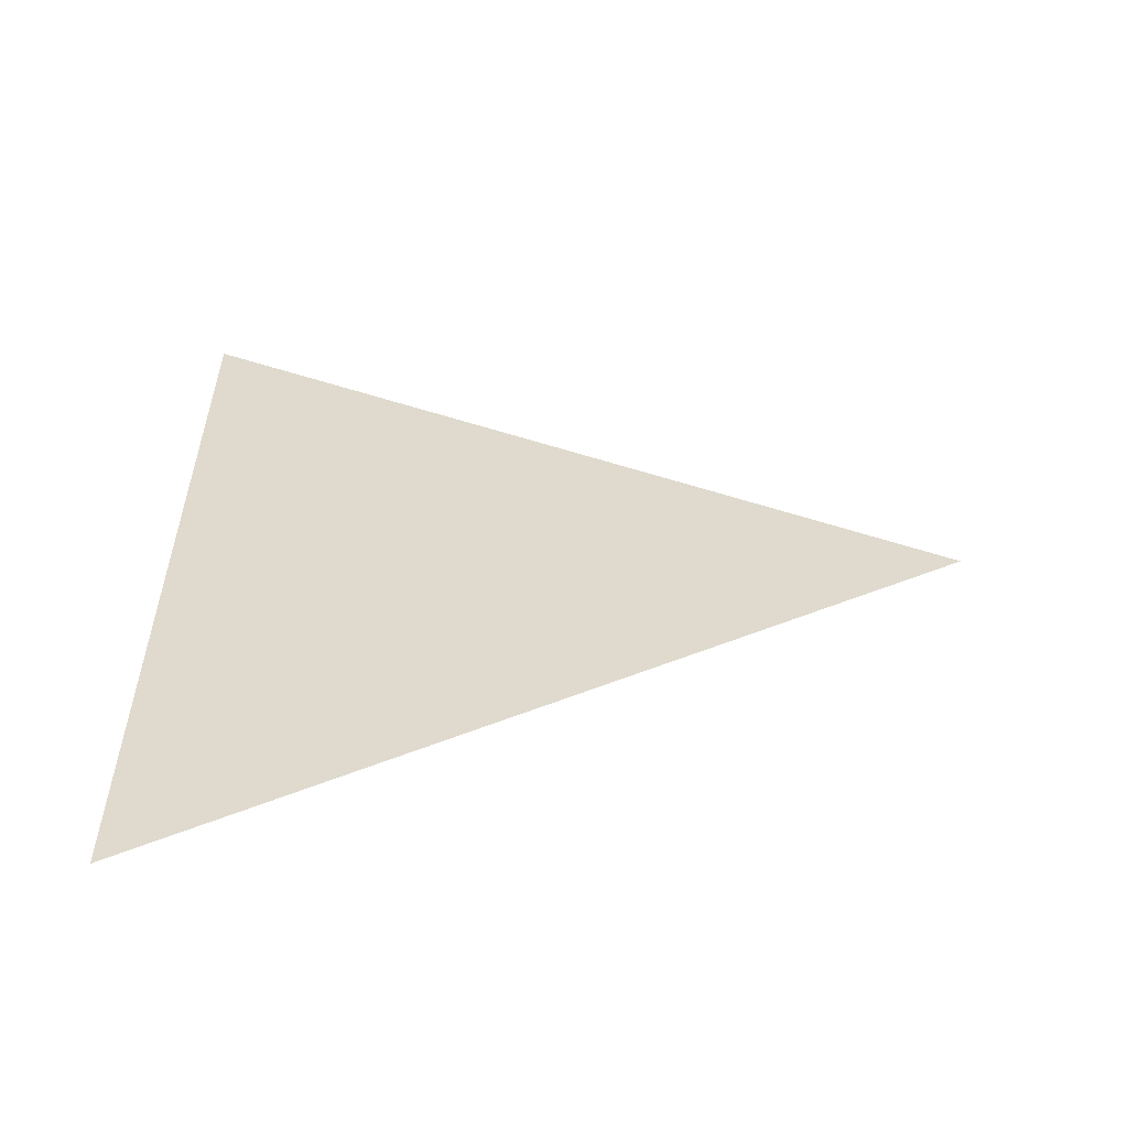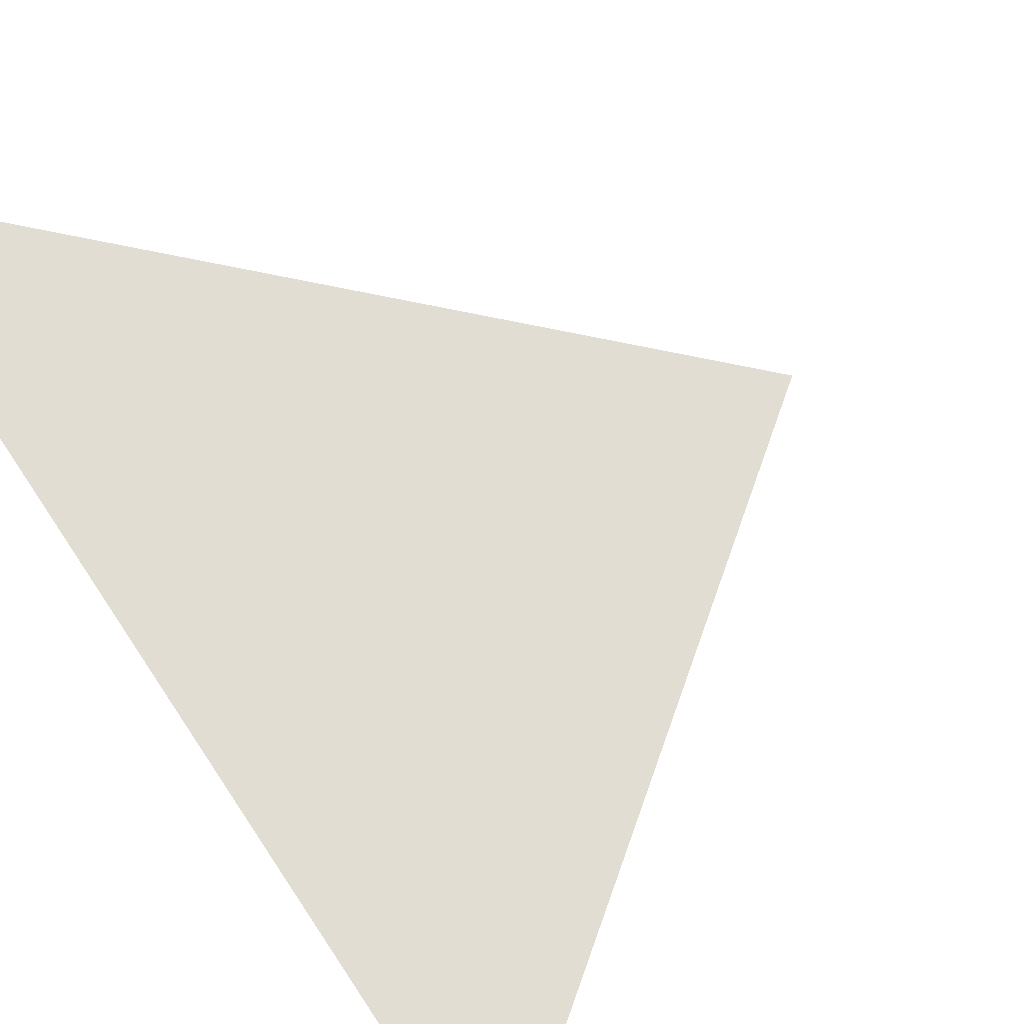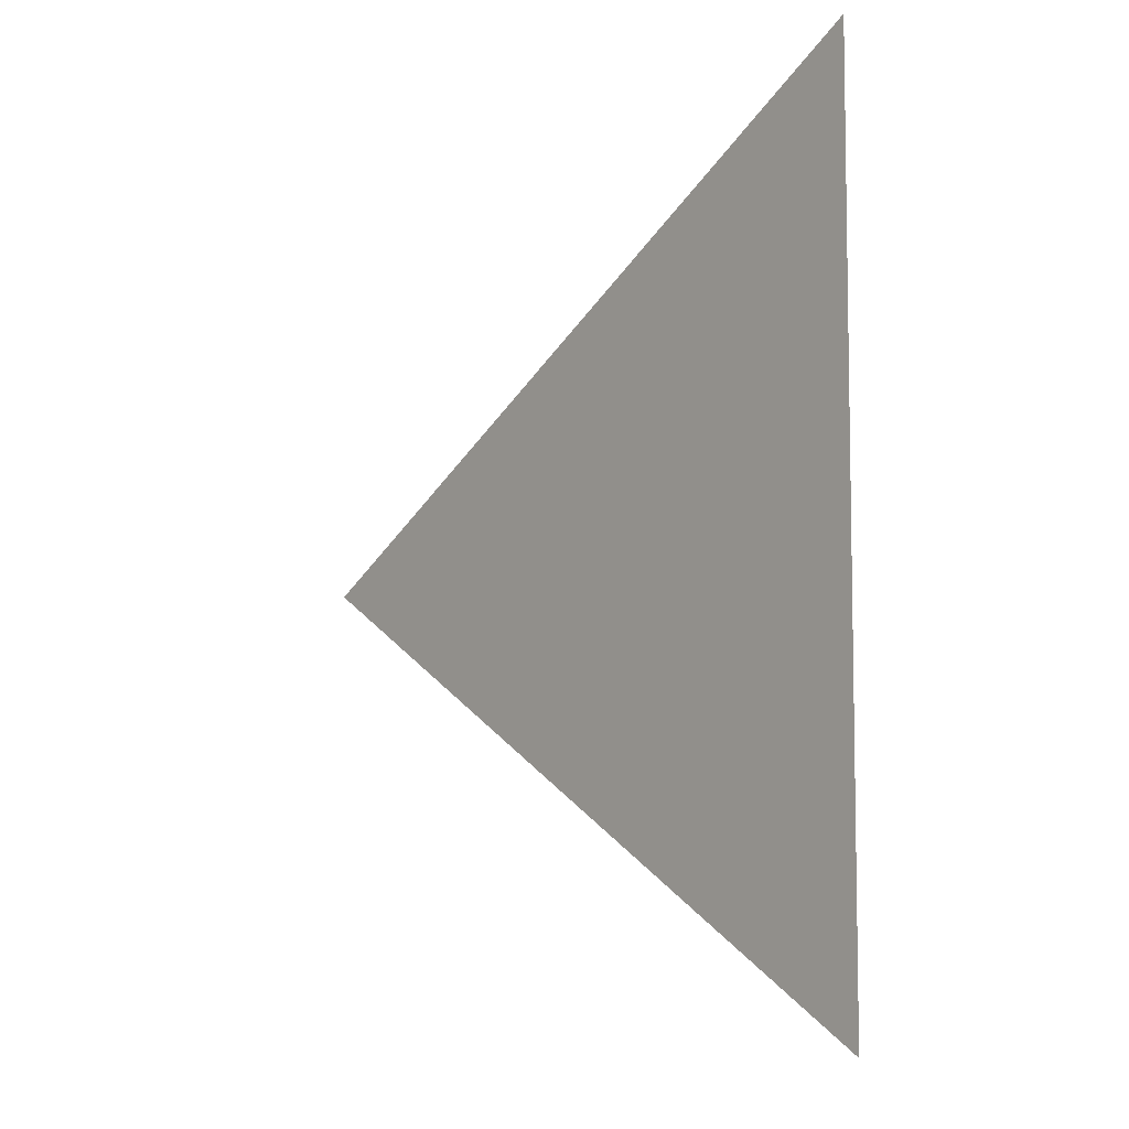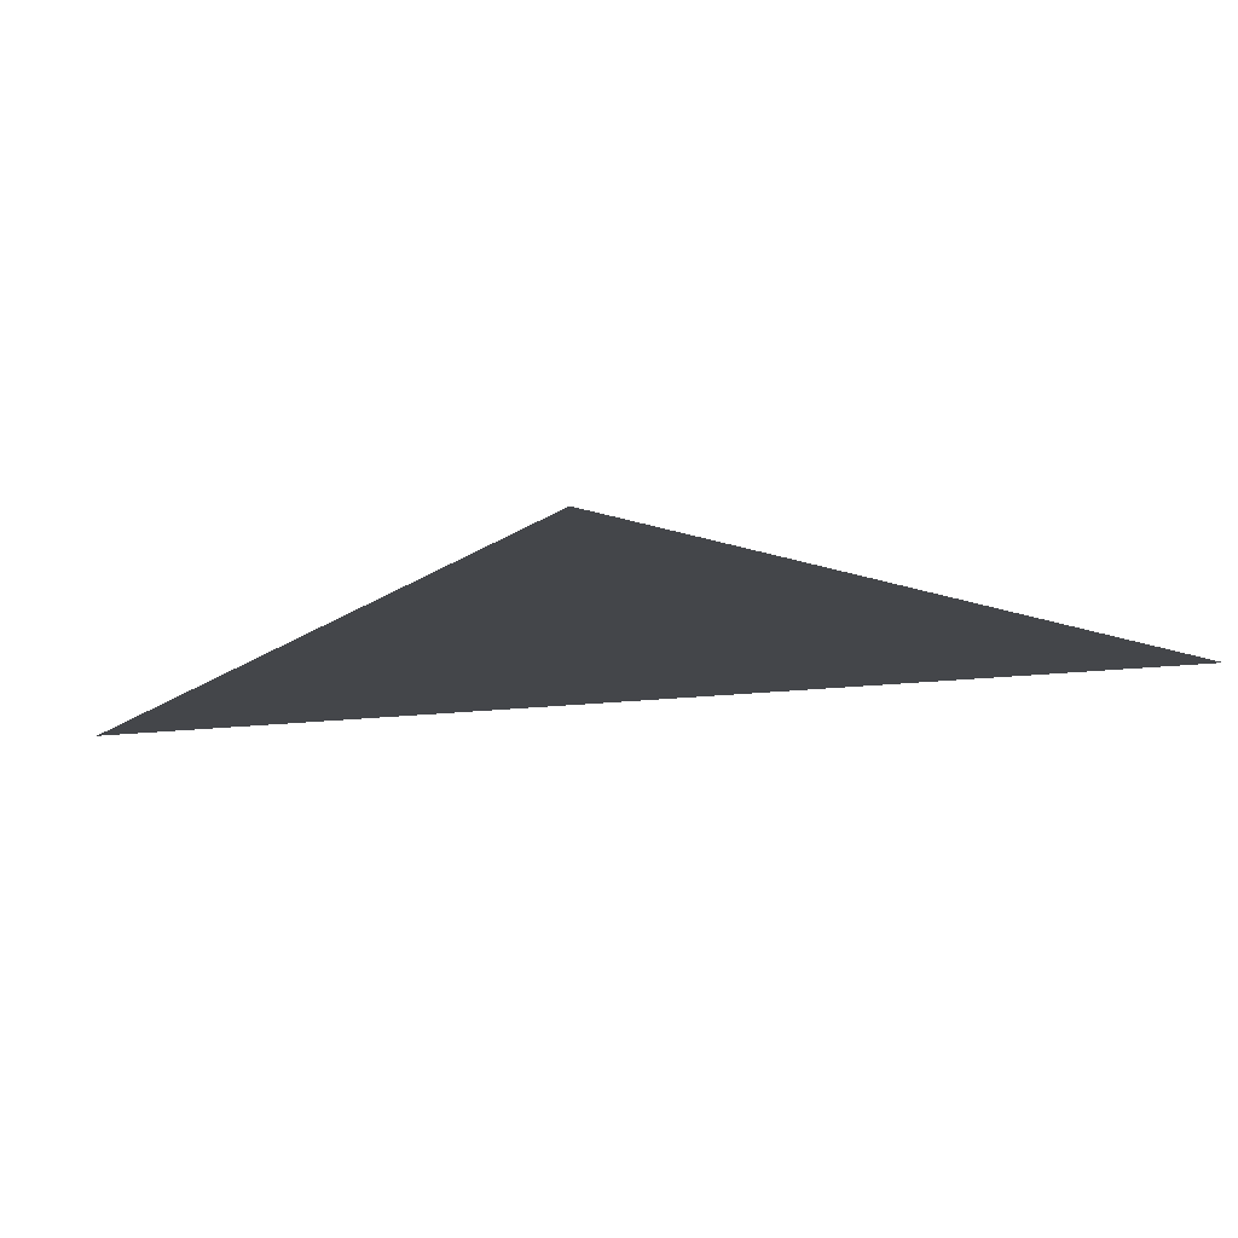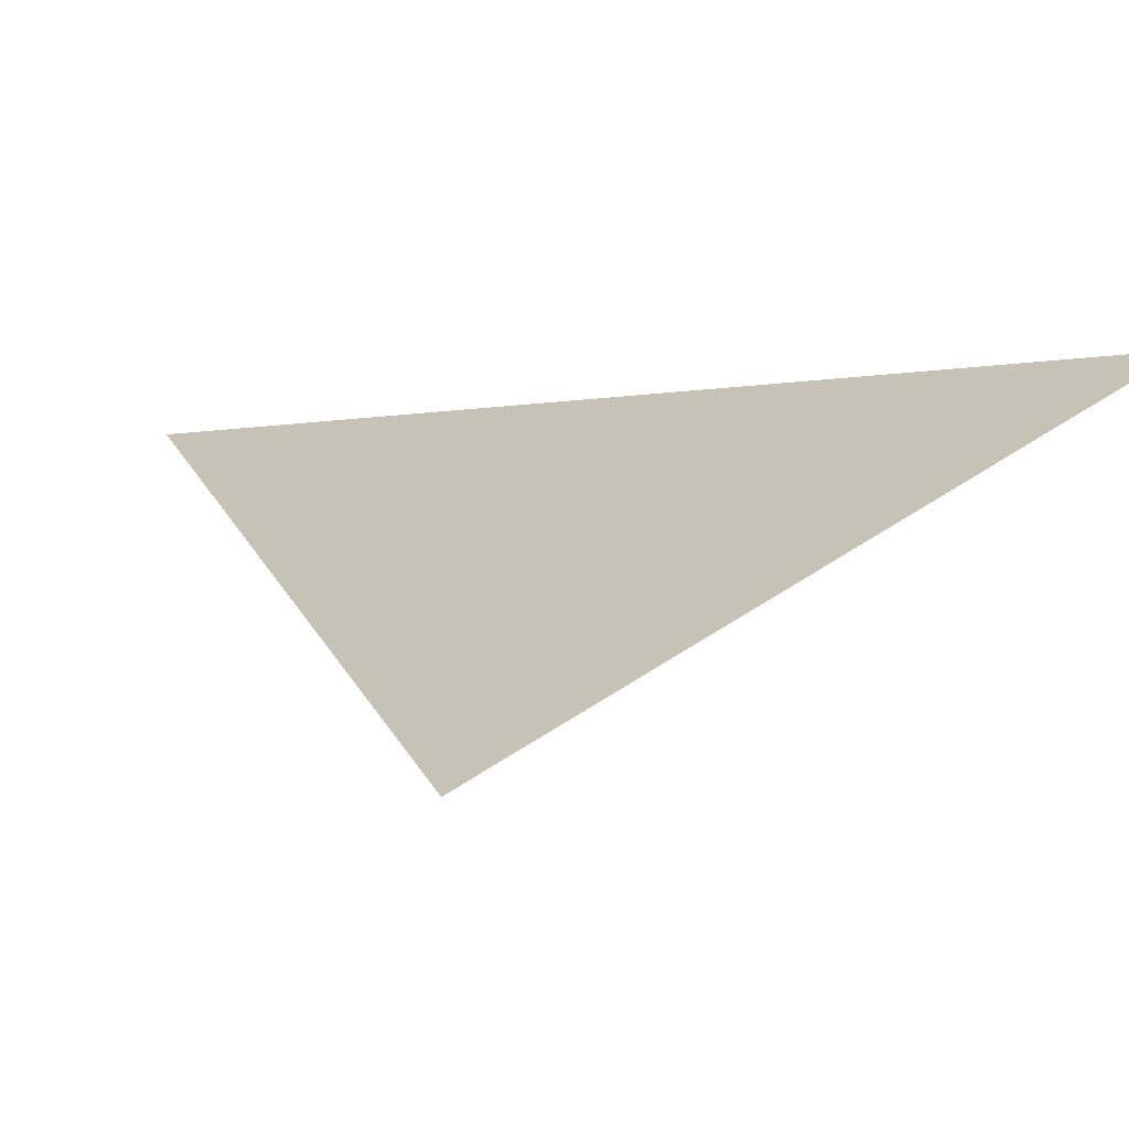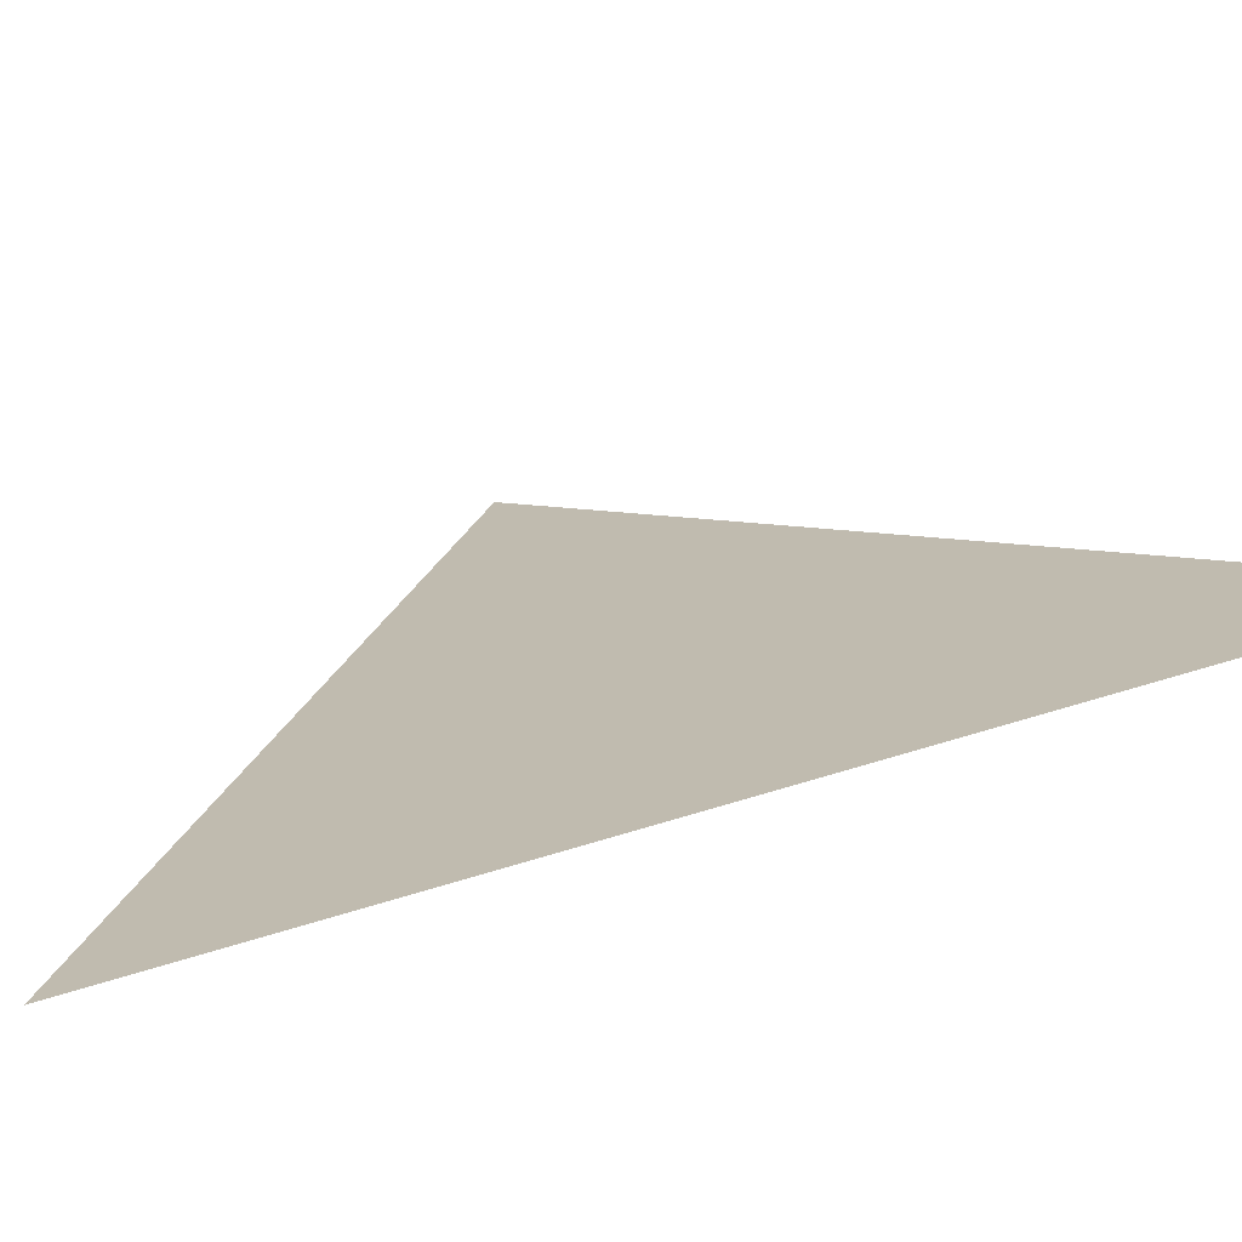
<metadata>
{"format":"obj","ext":"obj","renderer":"f3d","projection":"perspective","resolution":1024,"background":"white","views":[{"elev":-57.2,"azim":143.1,"up":"+Y"},{"elev":79.4,"azim":146.3,"up":"+Z"},{"elev":-6.9,"azim":13.7,"up":"+Y"},{"elev":-47.0,"azim":-84.8,"up":"+Z"},{"elev":-15.6,"azim":-75.4,"up":"+Z"},{"elev":53.3,"azim":71.2,"up":"+Z"}]}
</metadata>
<code>
o icosahedron_subdivide.021
v 1.447 1.051 -0.8944
v 1.447 -1.051 -0.8944
v 0 -0 -2
v 1.447 -0 -0.8944
v 0.7236 0.5257 -1.447
v 0.7236 -0.5257 -1.447
v 1.447 0.5257 -0.8944
v 1.447 -0.5257 -0.8944
v 1.085 0.7886 -1.171
v 0.3618 0.2629 -1.724
v 0.3618 -0.2629 -1.724
v 1.085 -0.7886 -1.171
v 1.085 -0.2629 -1.171
v 0.7236 -0 -1.447
v 1.085 0.2629 -1.171
v 1.447 0.7886 -0.8944
v 1.447 0.2629 -0.8944
v 1.447 -0.7886 -0.8944
v 1.447 -0.2629 -0.8944
v 1.266 0.92 -1.033
v 0.9045 0.6572 -1.309
v 0.5427 0.3943 -1.585
v 0.1809 0.1314 -1.862
v 0.1809 -0.1314 -1.862
v 0.5427 -0.3943 -1.585
v 0.9045 -0.6572 -1.309
v 1.266 -0.92 -1.033
v 1.266 -0.6572 -1.033
v 1.085 -0.5257 -1.171
v 0.9045 -0.3943 -1.309
v 1.266 -0.3943 -1.033
v 1.266 -0.1314 -1.033
v 0.7236 -0.2629 -1.447
v 0.5427 -0.1314 -1.585
v 0.3618 -0 -1.724
v 0.5427 0.1314 -1.585
v 0.7236 0.2629 -1.447
v 0.9045 0.3943 -1.309
v 1.085 0.5257 -1.171
v 1.266 0.6572 -1.033
v 1.266 0.3943 -1.033
v 1.266 0.1314 -1.033
v 0.9045 -0.1314 -1.309
v 0.9045 0.1314 -1.309
v 1.085 -0 -1.171
v 1.447 0.92 -0.8944
v 1.447 0.6572 -0.8944
v 1.447 0.1314 -0.8944
v 1.447 0.3943 -0.8944
v 1.447 -0.92 -0.8944
v 1.447 -0.6572 -0.8944
v 1.447 -0.3943 -0.8944
v 1.447 -0.1314 -0.8944
v 1.357 0.9857 -0.9635
v 1.176 0.8543 -1.102
v 0.995 0.7229 -1.24
v 0.8141 0.5914 -1.378
v 0.6332 0.46 -1.516
v 0.4523 0.3286 -1.655
v 0.2714 0.1971 -1.793
v 0.09045 0.06572 -1.931
v 0.09045 -0.06572 -1.931
v 0.2714 -0.1971 -1.793
v 0.4523 -0.3286 -1.655
v 0.6332 -0.46 -1.516
v 0.8141 -0.5914 -1.378
v 0.995 -0.7229 -1.24
v 1.176 -0.8543 -1.102
v 1.357 -0.9857 -0.9635
v 1.357 -0.8543 -0.9635
v 1.266 -0.7886 -1.033
v 1.176 -0.7229 -1.102
v 1.357 -0.7229 -0.9635
v 1.357 -0.5914 -0.9635
v 1.085 -0.6572 -1.171
v 0.995 -0.5914 -1.24
v 0.9045 -0.5257 -1.309
v 0.8141 -0.46 -1.378
v 0.995 -0.46 -1.24
v 0.995 -0.3286 -1.24
v 1.085 -0.3943 -1.171
v 1.176 -0.3286 -1.102
v 1.176 -0.1971 -1.102
v 1.266 -0.2629 -1.033
v 1.357 -0.1971 -0.9635
v 1.357 -0.06572 -0.9635
v 1.357 -0.3286 -0.9635
v 1.357 -0.46 -0.9635
v 1.176 -0.5914 -1.102
v 1.176 -0.46 -1.102
v 1.266 -0.5257 -1.033
v 0.7236 -0.3943 -1.447
v 0.6332 -0.3286 -1.516
v 0.5427 -0.2629 -1.585
v 0.4523 -0.1971 -1.655
v 0.6332 -0.1971 -1.516
v 0.6332 -0.06572 -1.516
v 0.7236 -0.1314 -1.447
v 0.3618 -0.1314 -1.724
v 0.2714 -0.06572 -1.793
v 0.1809 -0 -1.862
v 0.2714 0.06572 -1.793
v 0.3618 0.1314 -1.724
v 0.4523 0.1971 -1.655
v 0.5427 0.2629 -1.585
v 0.6332 0.3286 -1.516
v 0.7236 0.3943 -1.447
v 0.6332 0.1971 -1.516
v 0.7236 0.1314 -1.447
v 0.6332 0.06572 -1.516
v 0.4523 -0.06572 -1.655
v 0.4523 0.06572 -1.655
v 0.5427 -0 -1.585
v 0.8141 0.46 -1.378
v 0.9045 0.5257 -1.309
v 0.995 0.5914 -1.24
v 1.085 0.6572 -1.171
v 0.995 0.46 -1.24
v 1.085 0.3943 -1.171
v 0.995 0.3286 -1.24
v 1.176 0.7229 -1.102
v 1.266 0.7886 -1.033
v 1.357 0.8543 -0.9635
v 1.357 0.7229 -0.9635
v 1.357 0.5914 -0.9635
v 1.357 0.46 -0.9635
v 1.357 0.3286 -0.9635
v 1.357 0.1971 -0.9635
v 1.357 0.06572 -0.9635
v 1.266 0.2629 -1.033
v 1.176 0.1971 -1.102
v 1.176 0.3286 -1.102
v 1.176 0.5914 -1.102
v 1.266 0.5257 -1.033
v 1.176 0.46 -1.102
v 0.8141 -0.3286 -1.378
v 0.8141 -0.1971 -1.378
v 0.8141 -0.06572 -1.378
v 0.9045 -0.2629 -1.309
v 0.995 -0.1971 -1.24
v 0.8141 0.06572 -1.378
v 0.8141 0.1971 -1.378
v 0.8141 0.3286 -1.378
v 0.9045 0.2629 -1.309
v 0.995 0.1971 -1.24
v 1.085 0.1314 -1.171
v 1.176 0.06572 -1.102
v 1.266 -0 -1.033
v 1.176 -0.06572 -1.102
v 1.085 -0.1314 -1.171
v 0.9045 -0 -1.309
v 0.995 0.06572 -1.24
v 0.995 -0.06572 -1.24
f 2 69 50
f 69 27 70
f 70 18 50
f 69 70 50
f 27 68 71
f 68 12 72
f 72 28 71
f 68 72 71
f 28 74 73
f 74 8 51
f 51 18 73
f 74 51 73
f 27 71 70
f 71 28 73
f 73 18 70
f 71 73 70
f 12 67 75
f 67 26 76
f 76 29 75
f 67 76 75
f 26 66 77
f 66 6 78
f 78 30 77
f 66 78 77
f 30 80 79
f 80 13 81
f 81 29 79
f 80 81 79
f 26 77 76
f 77 30 79
f 79 29 76
f 77 79 76
f 13 83 82
f 83 32 84
f 84 31 82
f 83 84 82
f 32 86 85
f 86 4 53
f 53 19 85
f 86 53 85
f 19 52 87
f 52 8 88
f 88 31 87
f 52 88 87
f 32 85 84
f 85 19 87
f 87 31 84
f 85 87 84
f 12 75 72
f 75 29 89
f 89 28 72
f 75 89 72
f 29 81 90
f 81 13 82
f 82 31 90
f 81 82 90
f 31 88 91
f 88 8 74
f 74 28 91
f 88 74 91
f 29 90 89
f 90 31 91
f 91 28 89
f 90 91 89
f 6 65 92
f 65 25 93
f 93 33 92
f 65 93 92
f 25 64 94
f 64 11 95
f 95 34 94
f 64 95 94
f 34 97 96
f 97 14 98
f 98 33 96
f 97 98 96
f 25 94 93
f 94 34 96
f 96 33 93
f 94 96 93
f 11 63 99
f 63 24 100
f 100 35 99
f 63 100 99
f 24 62 101
f 62 3 61
f 61 23 101
f 62 61 101
f 23 60 102
f 60 10 103
f 103 35 102
f 60 103 102
f 24 101 100
f 101 23 102
f 102 35 100
f 101 102 100
f 10 59 104
f 59 22 105
f 105 36 104
f 59 105 104
f 22 58 106
f 58 5 107
f 107 37 106
f 58 107 106
f 37 109 108
f 109 14 110
f 110 36 108
f 109 110 108
f 22 106 105
f 106 37 108
f 108 36 105
f 106 108 105
f 11 99 95
f 99 35 111
f 111 34 95
f 99 111 95
f 35 103 112
f 103 10 104
f 104 36 112
f 103 104 112
f 36 110 113
f 110 14 97
f 97 34 113
f 110 97 113
f 35 112 111
f 112 36 113
f 113 34 111
f 112 113 111
f 5 57 114
f 57 21 115
f 115 38 114
f 57 115 114
f 21 56 116
f 56 9 117
f 117 39 116
f 56 117 116
f 39 119 118
f 119 15 120
f 120 38 118
f 119 120 118
f 21 116 115
f 116 39 118
f 118 38 115
f 116 118 115
f 9 55 121
f 55 20 122
f 122 40 121
f 55 122 121
f 20 54 123
f 54 1 46
f 46 16 123
f 54 46 123
f 16 47 124
f 47 7 125
f 125 40 124
f 47 125 124
f 20 123 122
f 123 16 124
f 124 40 122
f 123 124 122
f 7 49 126
f 49 17 127
f 127 41 126
f 49 127 126
f 17 48 128
f 48 4 129
f 129 42 128
f 48 129 128
f 42 131 130
f 131 15 132
f 132 41 130
f 131 132 130
f 17 128 127
f 128 42 130
f 130 41 127
f 128 130 127
f 9 121 117
f 121 40 133
f 133 39 117
f 121 133 117
f 40 125 134
f 125 7 126
f 126 41 134
f 125 126 134
f 41 132 135
f 132 15 119
f 119 39 135
f 132 119 135
f 40 134 133
f 134 41 135
f 135 39 133
f 134 135 133
f 6 92 78
f 92 33 136
f 136 30 78
f 92 136 78
f 33 98 137
f 98 14 138
f 138 43 137
f 98 138 137
f 43 140 139
f 140 13 80
f 80 30 139
f 140 80 139
f 33 137 136
f 137 43 139
f 139 30 136
f 137 139 136
f 14 109 141
f 109 37 142
f 142 44 141
f 109 142 141
f 37 107 143
f 107 5 114
f 114 38 143
f 107 114 143
f 38 120 144
f 120 15 145
f 145 44 144
f 120 145 144
f 37 143 142
f 143 38 144
f 144 44 142
f 143 144 142
f 15 131 146
f 131 42 147
f 147 45 146
f 131 147 146
f 42 129 148
f 129 4 86
f 86 32 148
f 129 86 148
f 32 83 149
f 83 13 150
f 150 45 149
f 83 150 149
f 42 148 147
f 148 32 149
f 149 45 147
f 148 149 147
f 14 141 138
f 141 44 151
f 151 43 138
f 141 151 138
f 44 145 152
f 145 15 146
f 146 45 152
f 145 146 152
f 45 150 153
f 150 13 140
f 140 43 153
f 150 140 153
f 44 152 151
f 152 45 153
f 153 43 151
f 152 153 151

</code>
